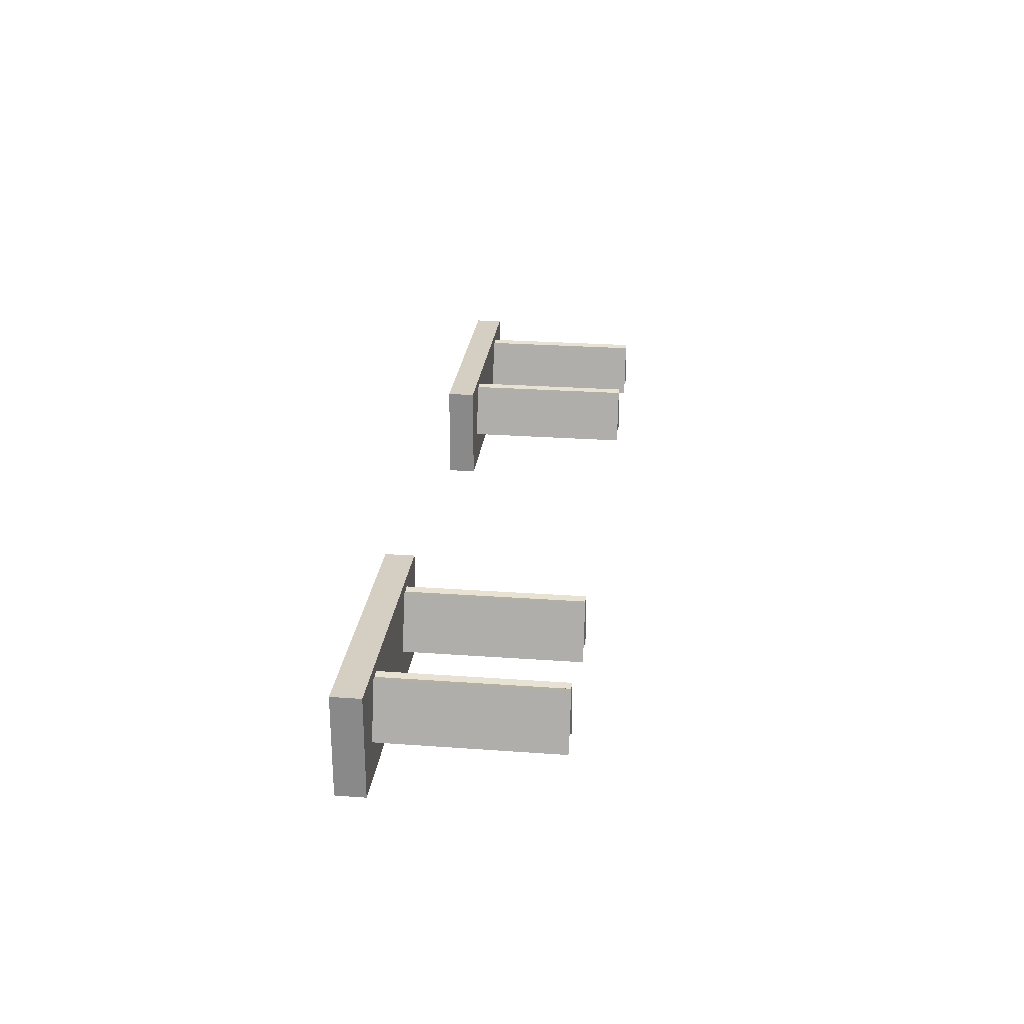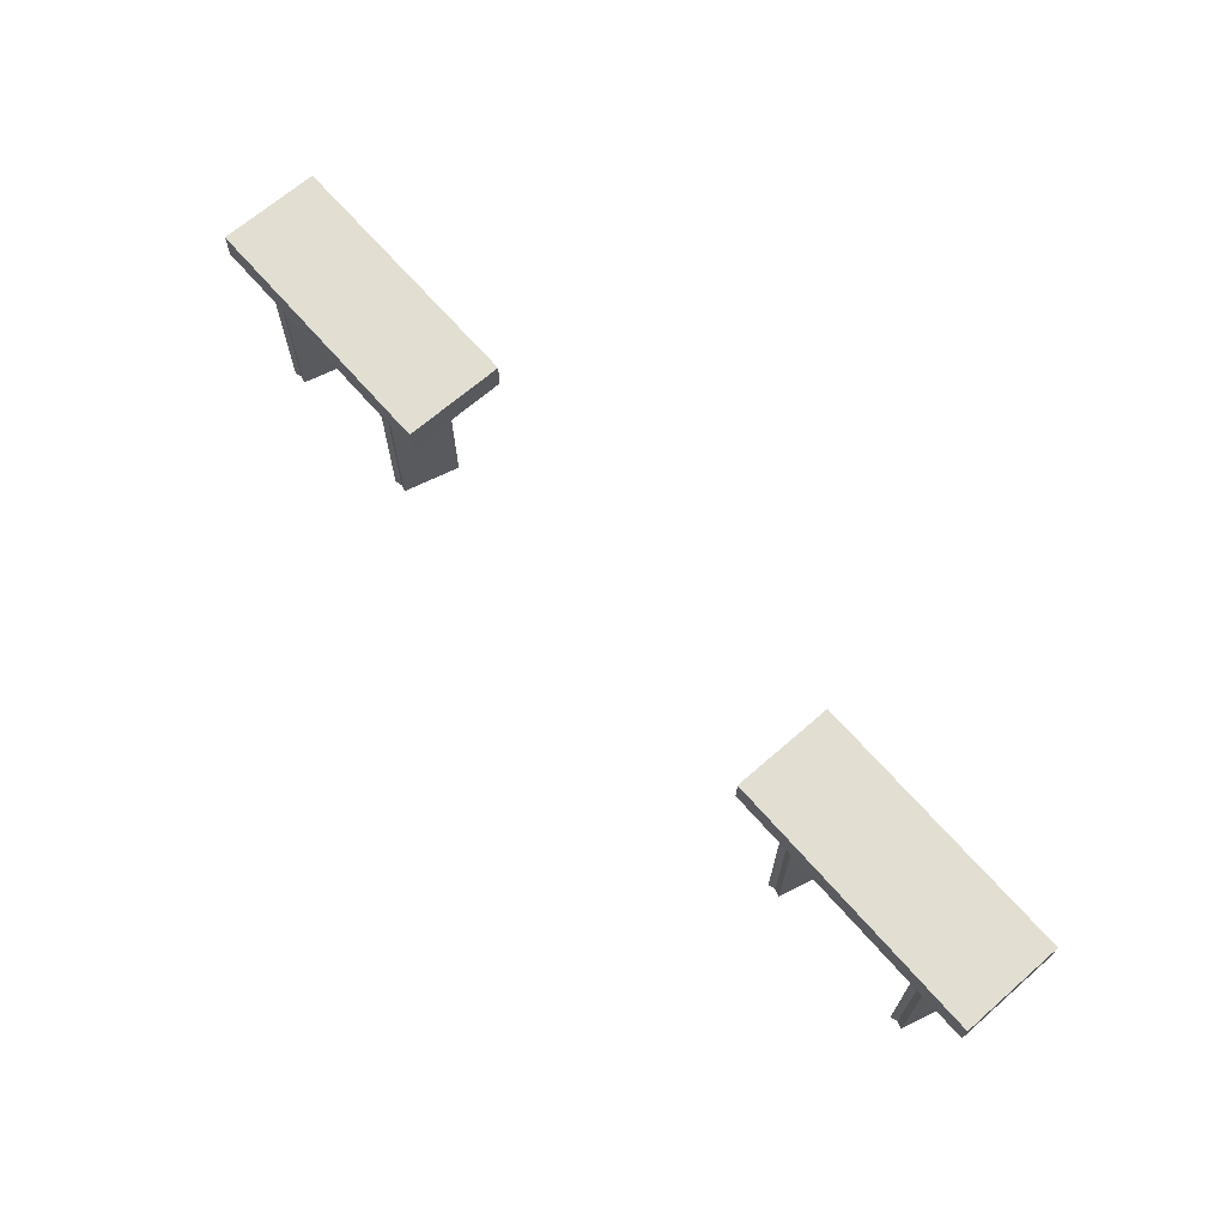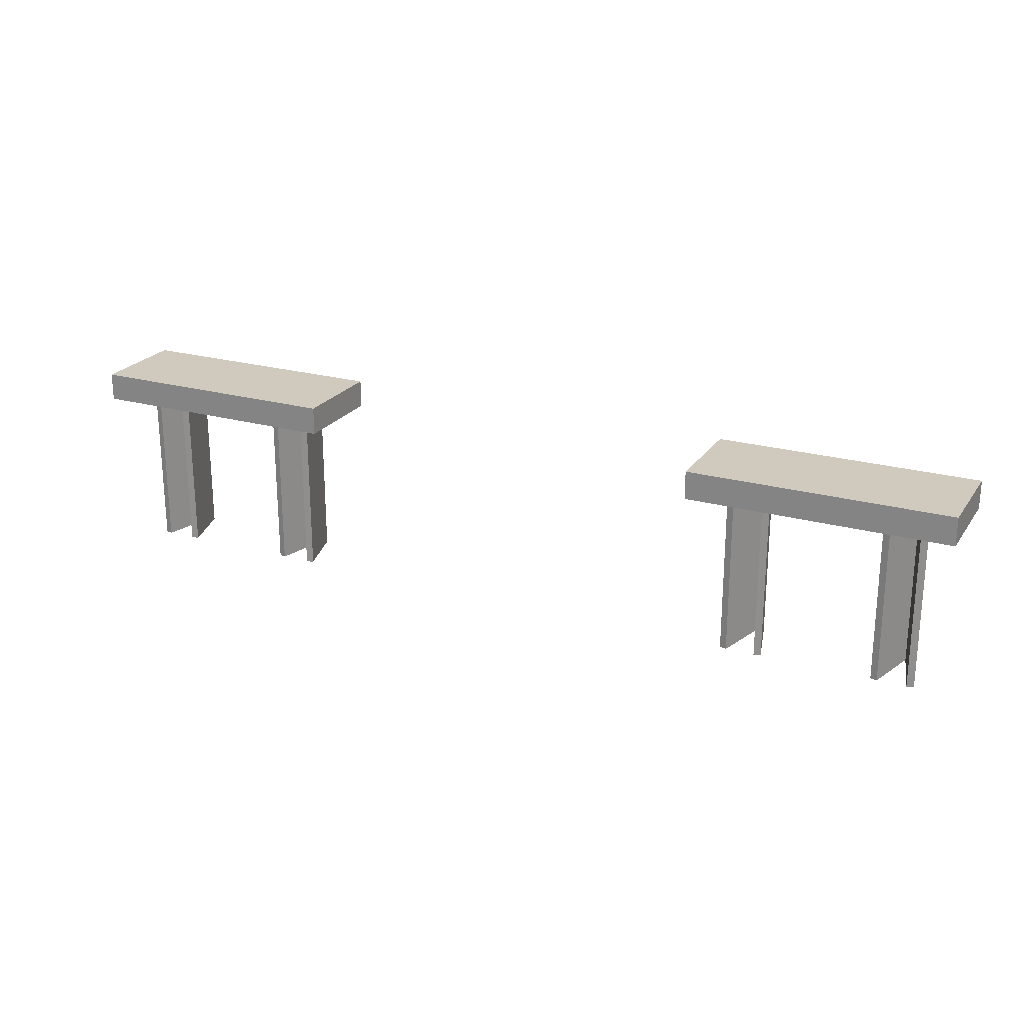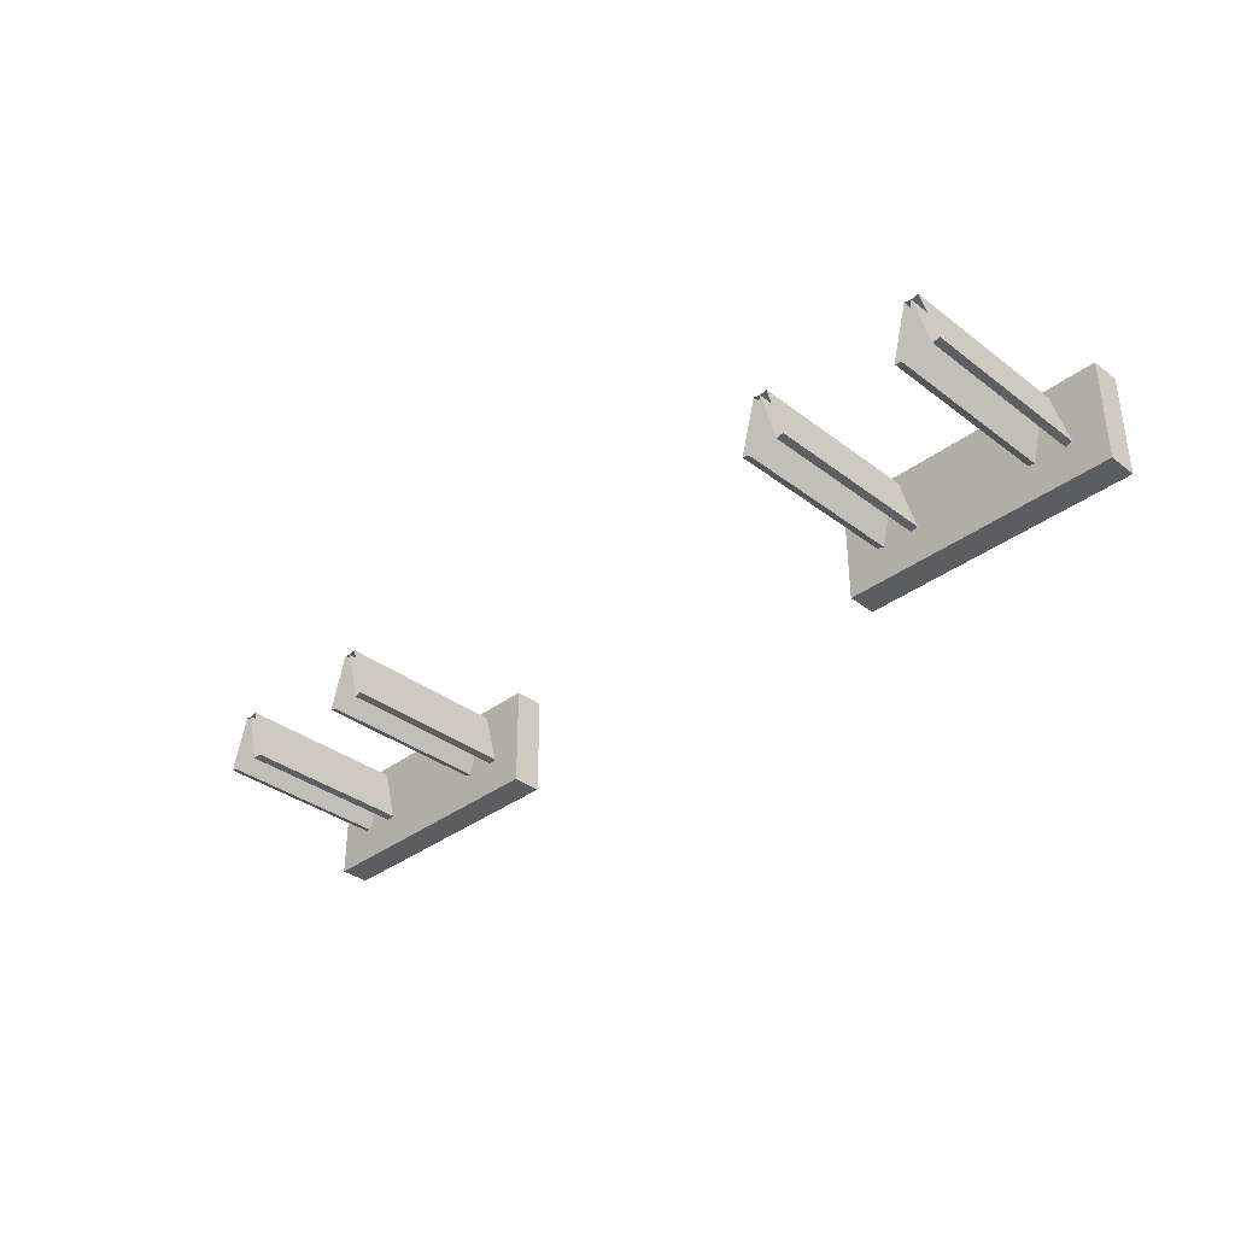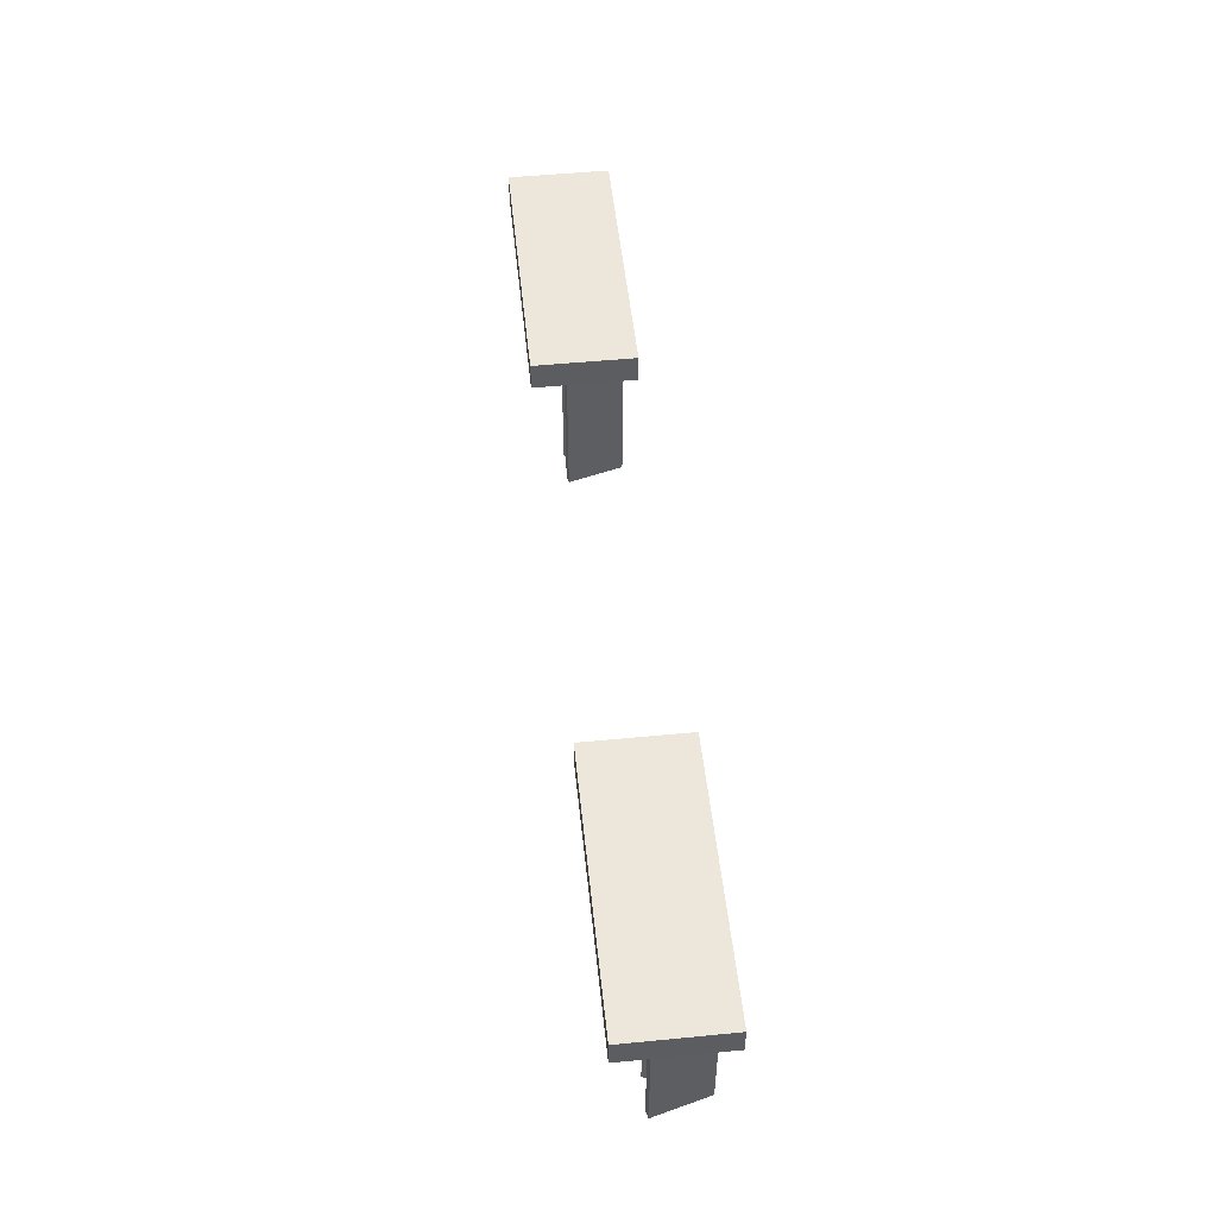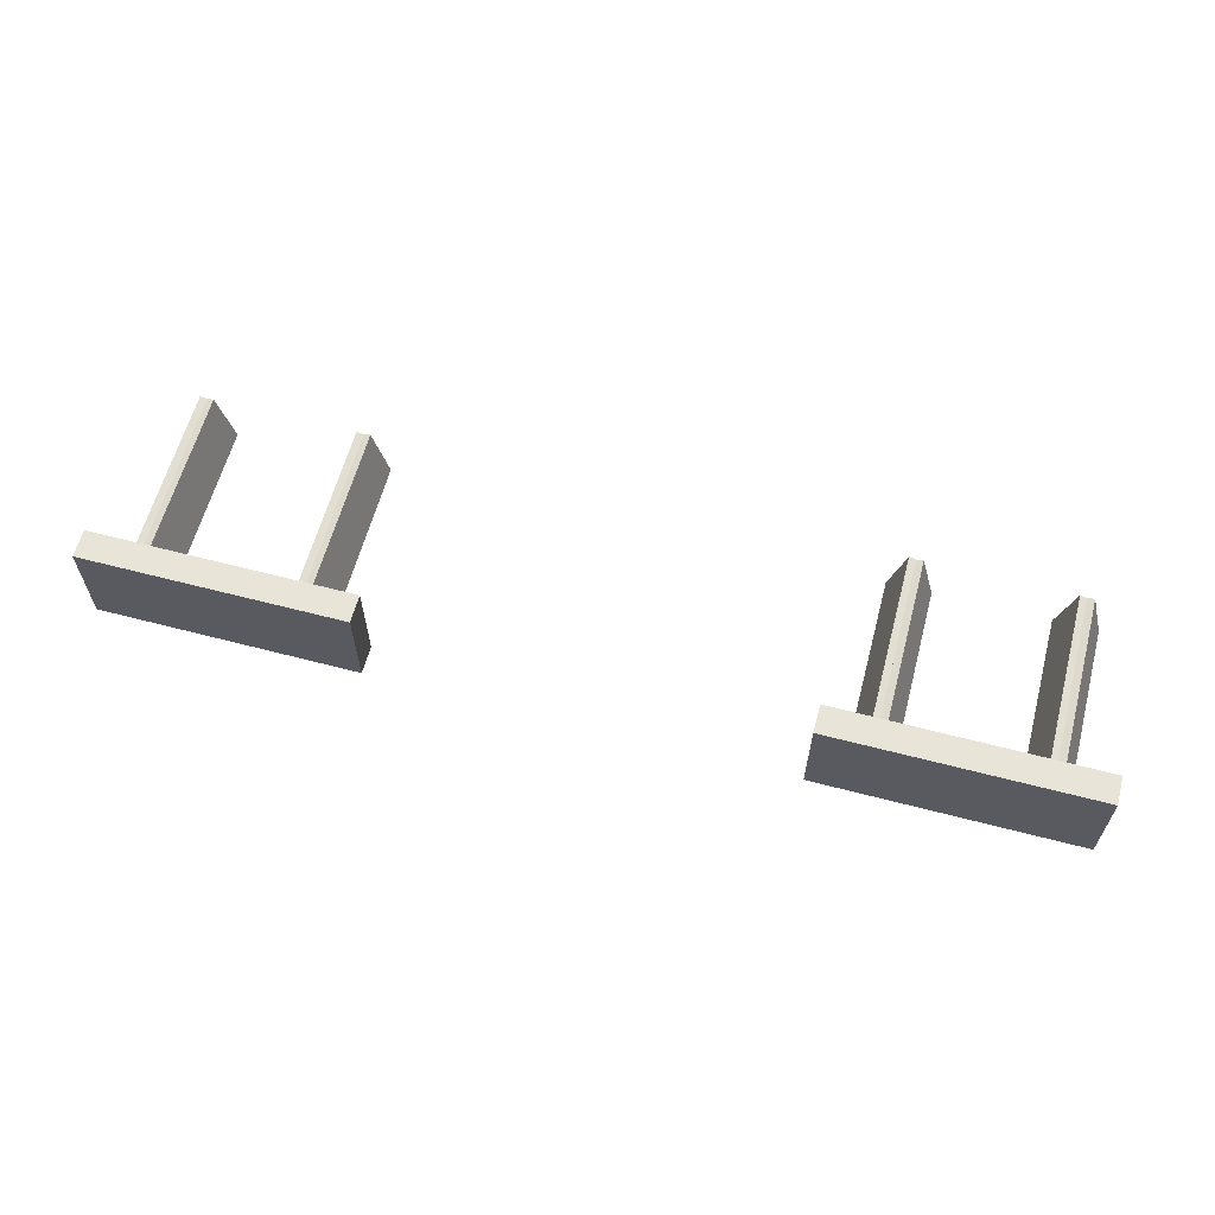
<metadata>
{"format":"obj","ext":"obj","renderer":"f3d","projection":"perspective","resolution":1024,"background":"white","views":[{"elev":25.8,"azim":96.6,"up":"+Y"},{"elev":67.8,"azim":-131.1,"up":"+Z"},{"elev":22.9,"azim":25.6,"up":"+Z"},{"elev":-35.5,"azim":-135.0,"up":"+Y"},{"elev":51.7,"azim":84.0,"up":"+Z"},{"elev":61.4,"azim":14.9,"up":"+Y"}]}
</metadata>
<code>
g emperors_palace2_pavilion_doors001
v 18.75 -21.25 3
v 19.01 -20.28 3
v 19.13 -20.32 3
v 18.87 -21.28 3
v 18.87 -21.28 3
v 19.13 -20.32 3
v 19.13 -20.32 2.136e-06
v 18.87 -21.28 2.136e-06
v 18.75 -21.25 3
v 18.87 -21.28 3
v 18.87 -21.28 2.136e-06
v 18.75 -21.25 2.136e-06
v 19.01 -20.28 3
v 18.75 -21.25 3
v 18.75 -21.25 2.136e-06
v 19.01 -20.28 2.136e-06
v 19.13 -20.32 3
v 19.01 -20.28 3
v 19.01 -20.28 2.136e-06
v 19.13 -20.32 2.136e-06
v 22.25 -21.25 3
v 22.13 -21.28 3
v 21.87 -20.32 3
v 21.99 -20.28 3
v 22.13 -21.28 3
v 22.13 -21.28 2.136e-06
v 21.87 -20.32 2.136e-06
v 21.87 -20.32 3
v 22.25 -21.25 3
v 22.25 -21.25 2.136e-06
v 22.13 -21.28 2.136e-06
v 22.13 -21.28 3
v 21.99 -20.28 3
v 21.99 -20.28 2.136e-06
v 22.25 -21.25 2.136e-06
v 22.25 -21.25 3
v 21.87 -20.32 3
v 21.87 -20.32 2.136e-06
v 21.99 -20.28 2.136e-06
v 21.99 -20.28 3
v 19.25 -20.28 3
v 19.51 -21.25 3
v 19.39 -21.28 3
v 19.13 -20.32 3
v 19.13 -20.32 3
v 19.39 -21.28 3
v 19.39 -21.28 1.831e-06
v 19.13 -20.32 1.831e-06
v 19.25 -20.28 3
v 19.13 -20.32 3
v 19.13 -20.32 1.831e-06
v 19.25 -20.28 1.831e-06
v 19.51 -21.25 3
v 19.25 -20.28 3
v 19.25 -20.28 1.831e-06
v 19.51 -21.25 1.831e-06
v 19.39 -21.28 3
v 19.51 -21.25 3
v 19.51 -21.25 1.831e-06
v 19.39 -21.28 1.831e-06
v 21.75 -20.28 3
v 21.87 -20.32 3
v 21.61 -21.28 3
v 21.49 -21.25 3
v 21.87 -20.32 3
v 21.87 -20.32 1.831e-06
v 21.61 -21.28 1.831e-06
v 21.61 -21.28 3
v 21.75 -20.28 3
v 21.75 -20.28 1.831e-06
v 21.87 -20.32 1.831e-06
v 21.87 -20.32 3
v 21.49 -21.25 3
v 21.49 -21.25 1.831e-06
v 21.75 -20.28 1.831e-06
v 21.75 -20.28 3
v 21.61 -21.28 3
v 21.61 -21.28 1.831e-06
v 21.49 -21.25 1.831e-06
v 21.49 -21.25 3
v 22.81 -20.12 3
v 22.81 -21.88 3
v 22.81 -21.88 3.5
v 22.81 -20.12 3.5
v 22.81 -20.12 3
v 22.69 -20.25 3
v 22.69 -21.75 3
v 22.81 -21.88 3
v 22.81 -20.12 3
v 22.81 -20.12 3.5
v 18.19 -20.12 3.5
v 18.19 -20.12 3
v 18.19 -21.88 3.5
v 18.19 -21.88 3
v 18.19 -20.12 3
v 18.19 -20.12 3.5
v 18.19 -20.12 3
v 18.19 -21.88 3
v 18.31 -21.75 3
v 18.31 -20.25 3
v 18.31 -20.25 3
v 22.69 -20.25 3
v 22.81 -20.12 3
v 18.19 -20.12 3
v 22.81 -20.12 3.5
v 22.81 -21.88 3.5
v 22.69 -21.75 3.5
v 22.69 -20.25 3.5
v 18.19 -21.88 3.5
v 18.19 -20.12 3.5
v 18.31 -20.25 3.5
v 18.31 -21.75 3.5
v 18.19 -20.12 3.5
v 22.81 -20.12 3.5
v 22.69 -20.25 3.5
v 18.31 -20.25 3.5
v 22.81 -21.88 3
v 18.19 -21.88 3
v 18.19 -21.88 3.5
v 22.81 -21.88 3.5
v 18.19 -21.88 3
v 22.81 -21.88 3
v 22.69 -21.75 3
v 18.31 -21.75 3
v 18.31 -21.75 3.5
v 22.69 -21.75 3.5
v 22.81 -21.88 3.5
v 18.19 -21.88 3.5
v 30.75 -21.25 3
v 31.01 -20.28 3
v 31.13 -20.32 3
v 30.87 -21.28 3
v 30.87 -21.28 3
v 31.13 -20.32 3
v 31.13 -20.32 2.136e-06
v 30.87 -21.28 2.136e-06
v 30.75 -21.25 3
v 30.87 -21.28 3
v 30.87 -21.28 2.136e-06
v 30.75 -21.25 2.136e-06
v 31.01 -20.28 3
v 30.75 -21.25 3
v 30.75 -21.25 2.136e-06
v 31.01 -20.28 2.136e-06
v 31.13 -20.32 3
v 31.01 -20.28 3
v 31.01 -20.28 2.136e-06
v 31.13 -20.32 2.136e-06
v 34.25 -21.25 3
v 34.13 -21.28 3
v 33.87 -20.32 3
v 33.99 -20.28 3
v 34.13 -21.28 3
v 34.13 -21.28 2.136e-06
v 33.87 -20.32 2.136e-06
v 33.87 -20.32 3
v 34.25 -21.25 3
v 34.25 -21.25 2.136e-06
v 34.13 -21.28 2.136e-06
v 34.13 -21.28 3
v 33.99 -20.28 3
v 33.99 -20.28 2.136e-06
v 34.25 -21.25 2.136e-06
v 34.25 -21.25 3
v 33.87 -20.32 3
v 33.87 -20.32 2.136e-06
v 33.99 -20.28 2.136e-06
v 33.99 -20.28 3
v 31.25 -20.28 3
v 31.51 -21.25 3
v 31.39 -21.28 3
v 31.13 -20.32 3
v 31.13 -20.32 3
v 31.39 -21.28 3
v 31.39 -21.28 1.831e-06
v 31.13 -20.32 1.831e-06
v 31.25 -20.28 3
v 31.13 -20.32 3
v 31.13 -20.32 1.831e-06
v 31.25 -20.28 1.831e-06
v 31.51 -21.25 3
v 31.25 -20.28 3
v 31.25 -20.28 1.831e-06
v 31.51 -21.25 1.831e-06
v 31.39 -21.28 3
v 31.51 -21.25 3
v 31.51 -21.25 1.831e-06
v 31.39 -21.28 1.831e-06
v 33.75 -20.28 3
v 33.87 -20.32 3
v 33.61 -21.28 3
v 33.49 -21.25 3
v 33.87 -20.32 3
v 33.87 -20.32 1.831e-06
v 33.61 -21.28 1.831e-06
v 33.61 -21.28 3
v 33.75 -20.28 3
v 33.75 -20.28 1.831e-06
v 33.87 -20.32 1.831e-06
v 33.87 -20.32 3
v 33.49 -21.25 3
v 33.49 -21.25 1.831e-06
v 33.75 -20.28 1.831e-06
v 33.75 -20.28 3
v 33.61 -21.28 3
v 33.61 -21.28 1.831e-06
v 33.49 -21.25 1.831e-06
v 33.49 -21.25 3
v 34.81 -20.12 3
v 34.81 -21.88 3
v 34.81 -21.88 3.5
v 34.81 -20.12 3.5
v 34.81 -20.12 3
v 34.69 -20.25 3
v 34.69 -21.75 3
v 34.81 -21.88 3
v 34.81 -20.12 3
v 34.81 -20.12 3.5
v 30.19 -20.12 3.5
v 30.19 -20.12 3
v 30.19 -21.88 3.5
v 30.19 -21.88 3
v 30.19 -20.12 3
v 30.19 -20.12 3.5
v 30.19 -20.12 3
v 30.19 -21.88 3
v 30.31 -21.75 3
v 30.31 -20.25 3
v 30.31 -20.25 3
v 34.69 -20.25 3
v 34.81 -20.12 3
v 30.19 -20.12 3
v 34.81 -20.12 3.5
v 34.81 -21.88 3.5
v 34.69 -21.75 3.5
v 34.69 -20.25 3.5
v 30.19 -21.88 3.5
v 30.19 -20.12 3.5
v 30.31 -20.25 3.5
v 30.31 -21.75 3.5
v 30.19 -20.12 3.5
v 34.81 -20.12 3.5
v 34.69 -20.25 3.5
v 30.31 -20.25 3.5
v 34.81 -21.88 3
v 30.19 -21.88 3
v 30.19 -21.88 3.5
v 34.81 -21.88 3.5
v 30.19 -21.88 3
v 34.81 -21.88 3
v 34.69 -21.75 3
v 30.31 -21.75 3
v 30.31 -21.75 3.5
v 34.69 -21.75 3.5
v 34.81 -21.88 3.5
v 30.19 -21.88 3.5
v 22.69 -20.25 3
v 18.31 -20.25 3
v 18.31 -21.75 3
v 22.69 -21.75 3
v 22.69 -20.25 3.5
v 22.69 -21.75 3.5
v 18.31 -21.75 3.5
v 18.31 -20.25 3.5
v 34.69 -20.25 3
v 30.31 -20.25 3
v 30.31 -21.75 3
v 34.69 -21.75 3
v 34.69 -20.25 3.5
v 34.69 -21.75 3.5
v 30.31 -21.75 3.5
v 30.31 -20.25 3.5
g emperors_palace2_pavilion_doors001_0
f 3 2 1
f 4 3 1
f 7 6 5
f 8 7 5
f 11 10 9
f 12 11 9
f 15 14 13
f 16 15 13
f 19 18 17
f 20 19 17
f 23 22 21
f 24 23 21
f 27 26 25
f 28 27 25
f 31 30 29
f 32 31 29
f 35 34 33
f 36 35 33
f 39 38 37
f 40 39 37
f 43 42 41
f 44 43 41
f 47 46 45
f 48 47 45
f 51 50 49
f 52 51 49
f 55 54 53
f 56 55 53
f 59 58 57
f 60 59 57
f 63 62 61
f 64 63 61
f 67 66 65
f 68 67 65
f 71 70 69
f 72 71 69
f 75 74 73
f 76 75 73
f 79 78 77
f 80 79 77
f 83 82 81
f 84 83 81
f 87 86 85
f 88 87 85
f 91 90 89
f 92 91 89
f 95 94 93
f 96 95 93
f 99 98 97
f 100 99 97
f 103 102 101
f 104 103 101
f 107 106 105
f 108 107 105
f 111 110 109
f 112 111 109
f 115 114 113
f 116 115 113
f 119 118 117
f 120 119 117
f 123 122 121
f 124 123 121
f 127 126 125
f 128 127 125
f 131 130 129
f 132 131 129
f 135 134 133
f 136 135 133
f 139 138 137
f 140 139 137
f 143 142 141
f 144 143 141
f 147 146 145
f 148 147 145
f 151 150 149
f 152 151 149
f 155 154 153
f 156 155 153
f 159 158 157
f 160 159 157
f 163 162 161
f 164 163 161
f 167 166 165
f 168 167 165
f 171 170 169
f 172 171 169
f 175 174 173
f 176 175 173
f 179 178 177
f 180 179 177
f 183 182 181
f 184 183 181
f 187 186 185
f 188 187 185
f 191 190 189
f 192 191 189
f 195 194 193
f 196 195 193
f 199 198 197
f 200 199 197
f 203 202 201
f 204 203 201
f 207 206 205
f 208 207 205
f 211 210 209
f 212 211 209
f 215 214 213
f 216 215 213
f 219 218 217
f 220 219 217
f 223 222 221
f 224 223 221
f 227 226 225
f 228 227 225
f 231 230 229
f 232 231 229
f 235 234 233
f 236 235 233
f 239 238 237
f 240 239 237
f 243 242 241
f 244 243 241
f 247 246 245
f 248 247 245
f 251 250 249
f 252 251 249
f 255 254 253
f 256 255 253
g emperors_palace2_pavilion_doors001_1
f 259 258 257
f 260 259 257
f 263 262 261
f 264 263 261
f 267 266 265
f 268 267 265
f 271 270 269
f 272 271 269

</code>
